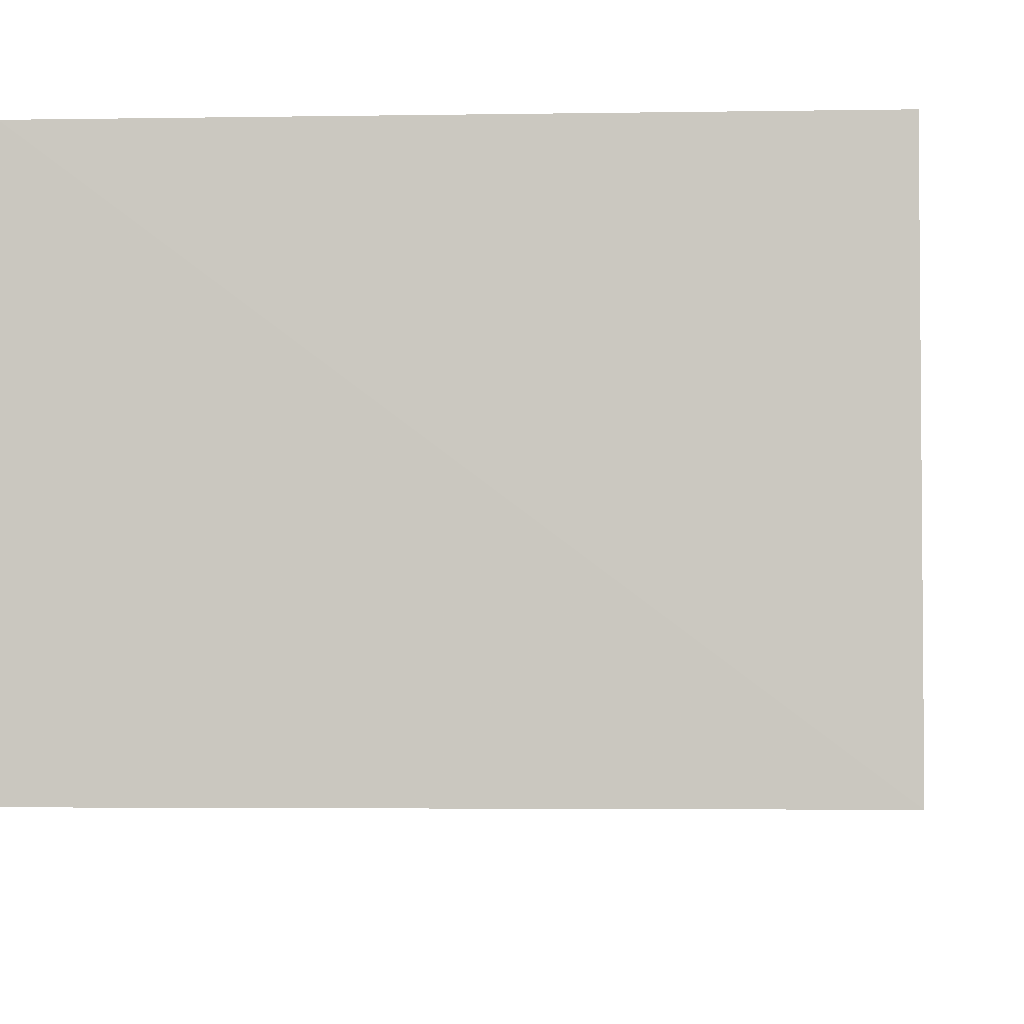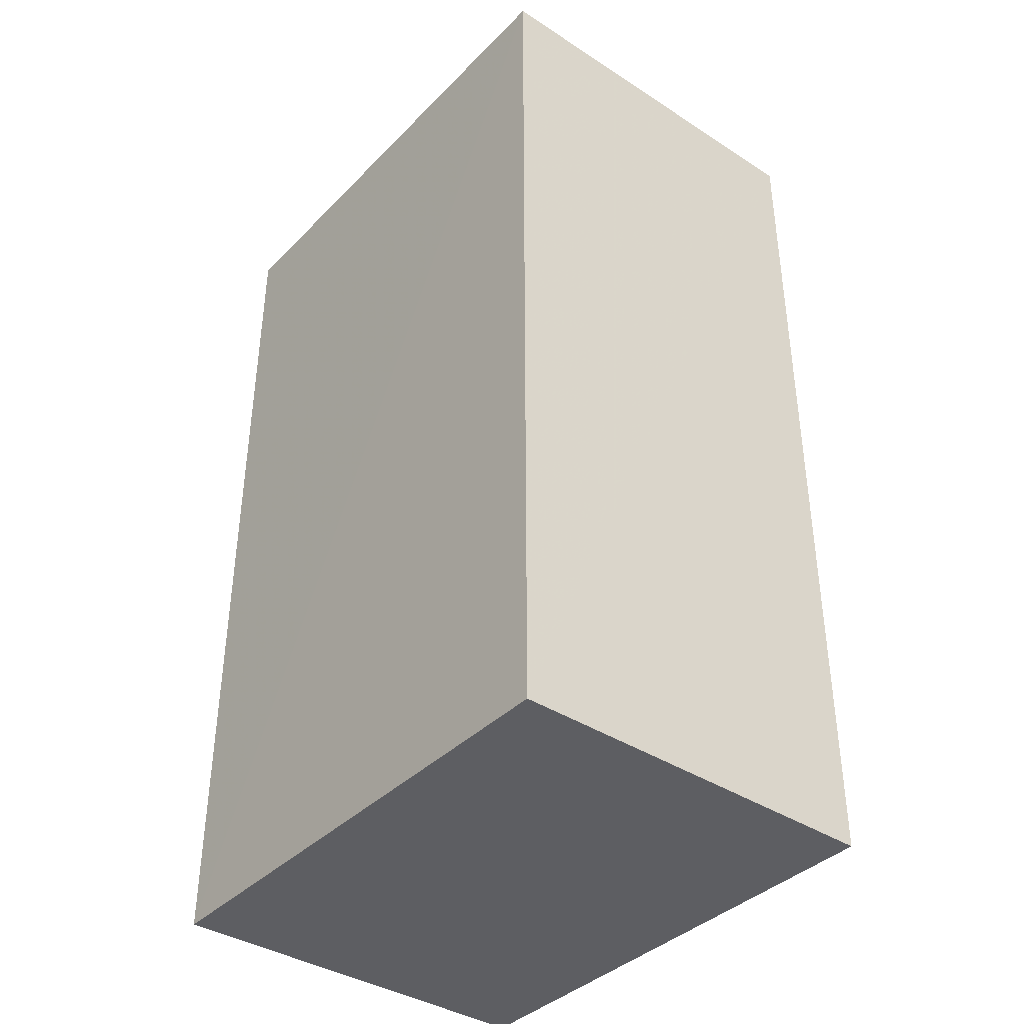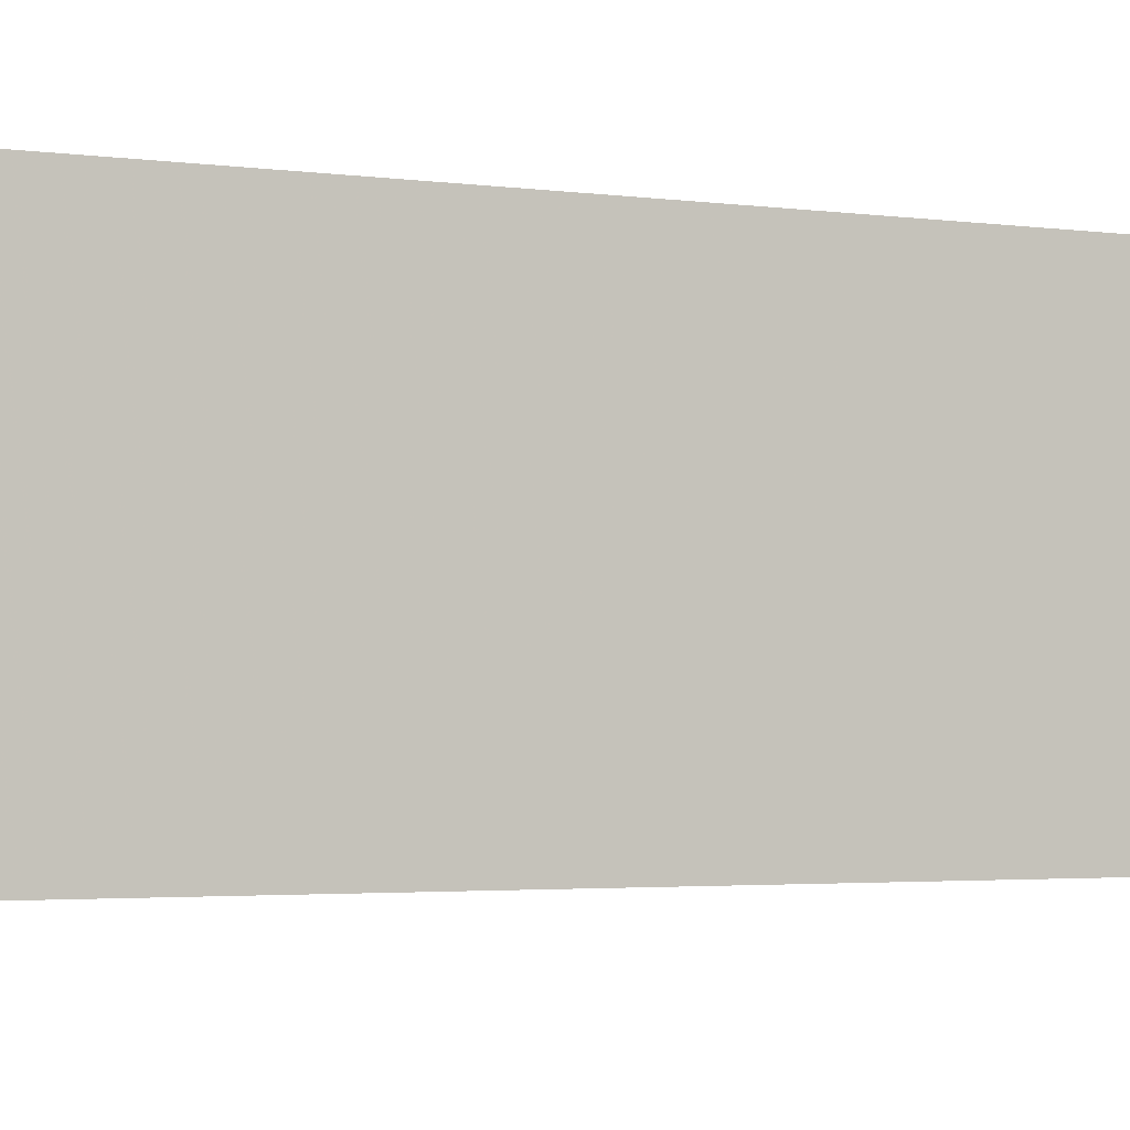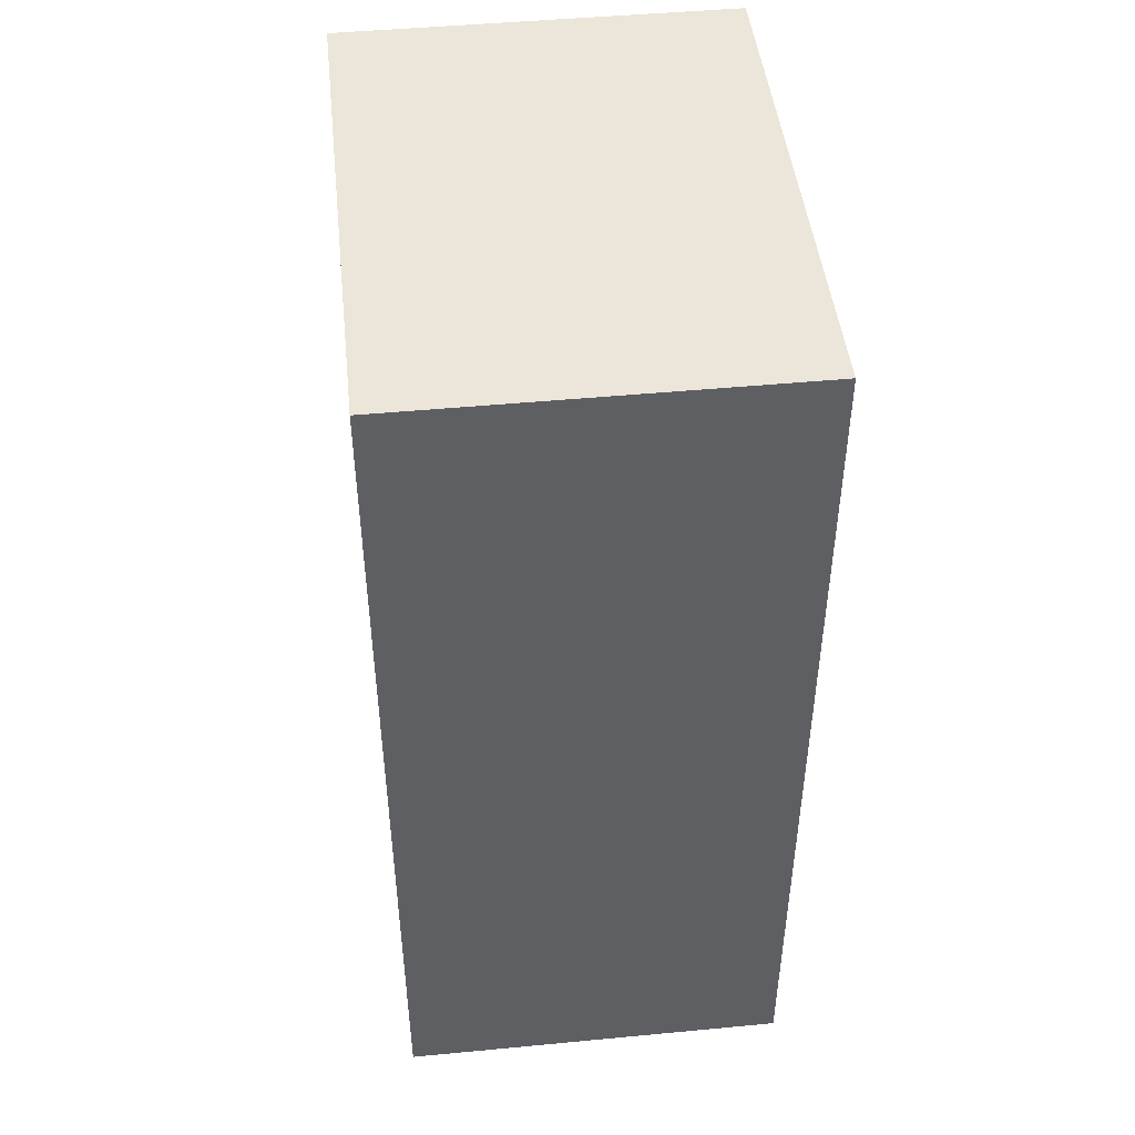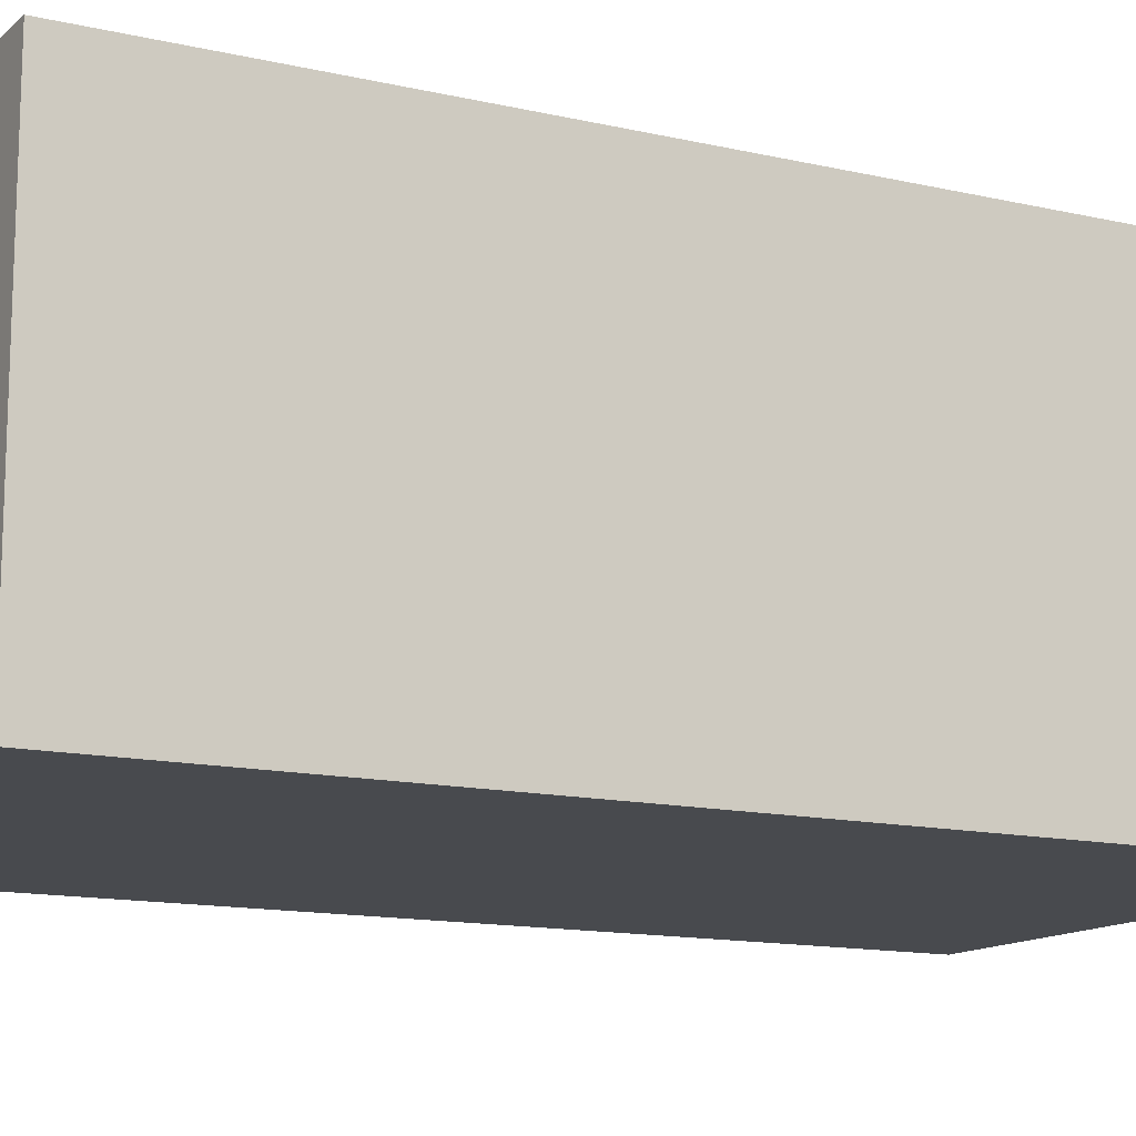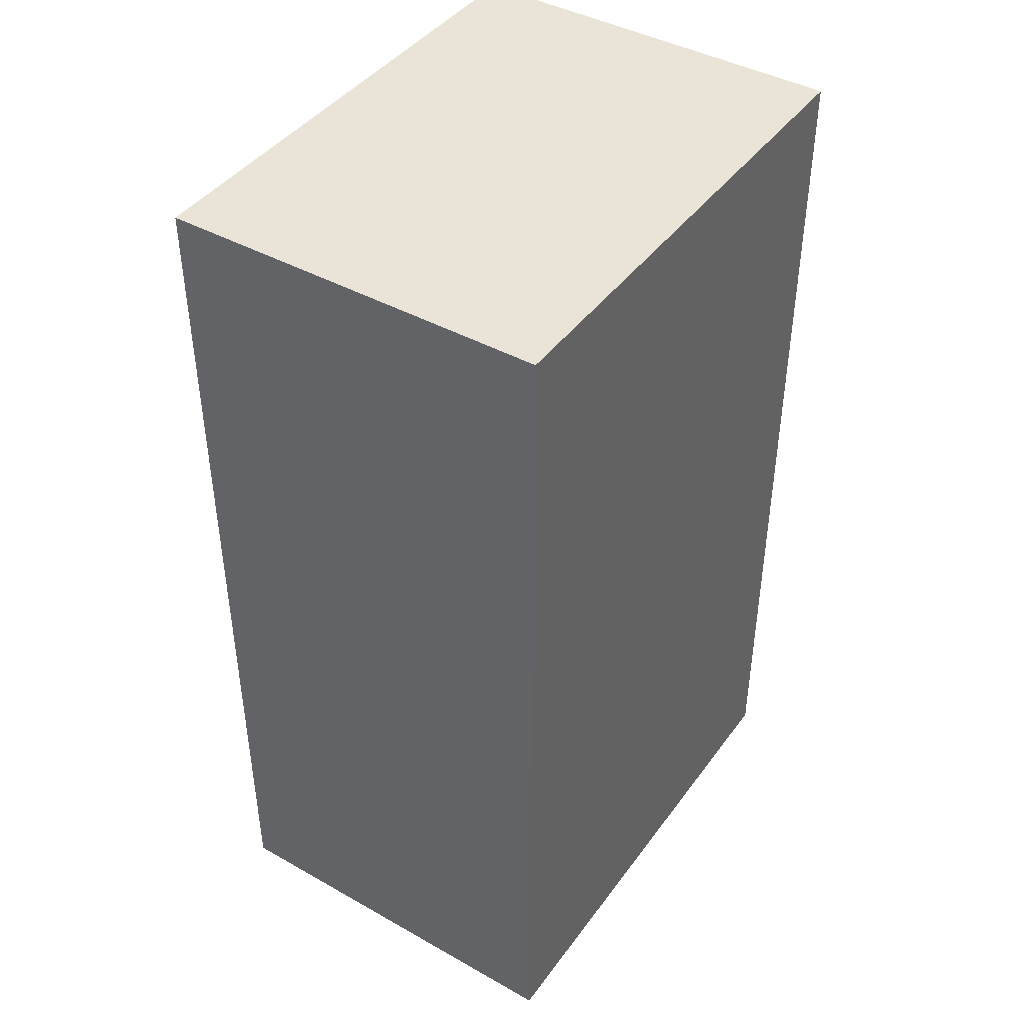
<metadata>
{"format":"obj","ext":"obj","renderer":"f3d","projection":"perspective","resolution":1024,"background":"white","views":[{"elev":-3.7,"azim":4.1,"up":"+Z"},{"elev":-39.1,"azim":51.1,"up":"+Y"},{"elev":-3.0,"azim":-115.6,"up":"+Z"},{"elev":46.7,"azim":83.8,"up":"+Y"},{"elev":-13.0,"azim":61.7,"up":"+Z"},{"elev":42.8,"azim":-56.6,"up":"+Y"}]}
</metadata>
<code>
v 0.000849 0.01357 0.1072
v 0.0008528 -0.0251 0.1072
v 0.000849 0.01357 0.09102
v -0.02078 0.01357 0.09102
v -0.02083 -0.02503 0.1073
v 0.0008463 -0.02515 0.09103
v -0.02078 0.01357 0.1072
v -0.02075 -0.02496 0.09104
f 1 2 3
f 1 3 4
f 5 2 1
f 6 3 2
f 6 4 3
f 6 2 5
f 7 5 1
f 7 1 4
f 7 4 5
f 8 6 5
f 8 5 4
f 8 4 6

</code>
